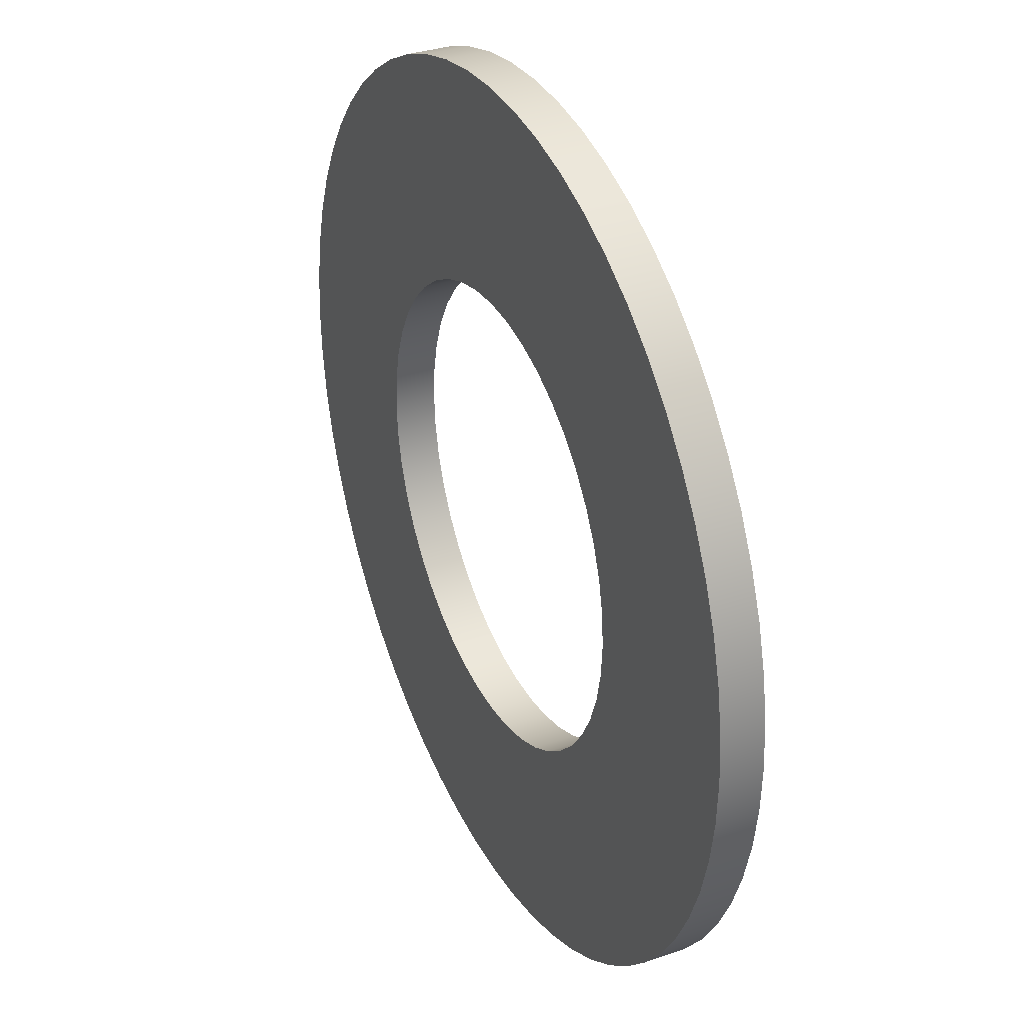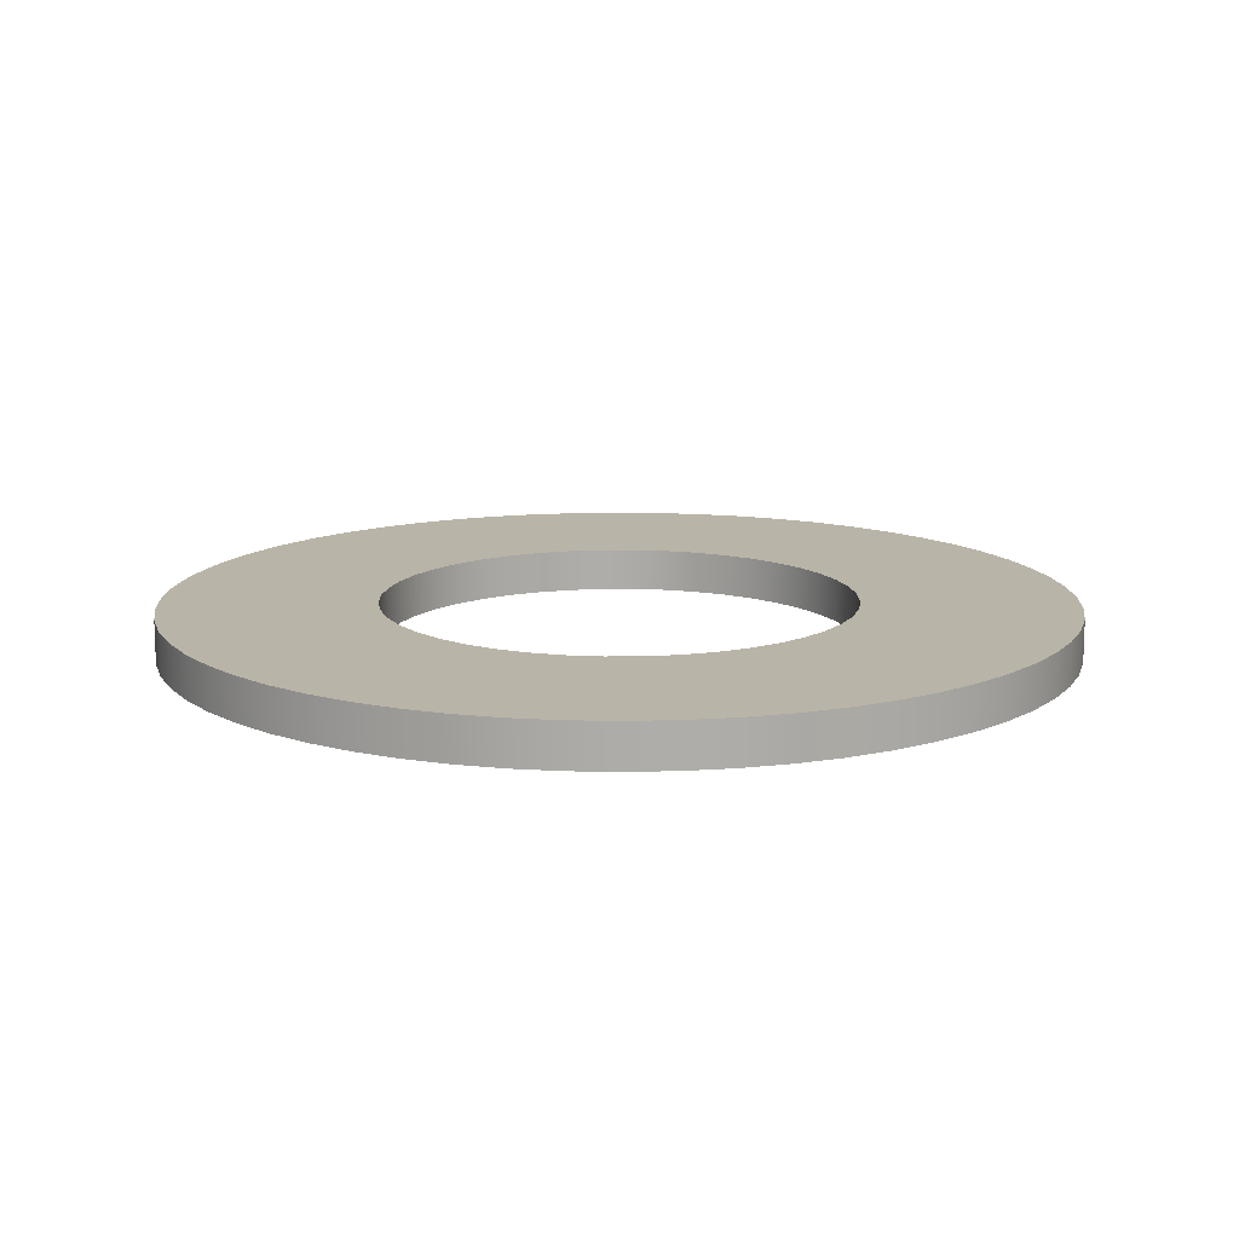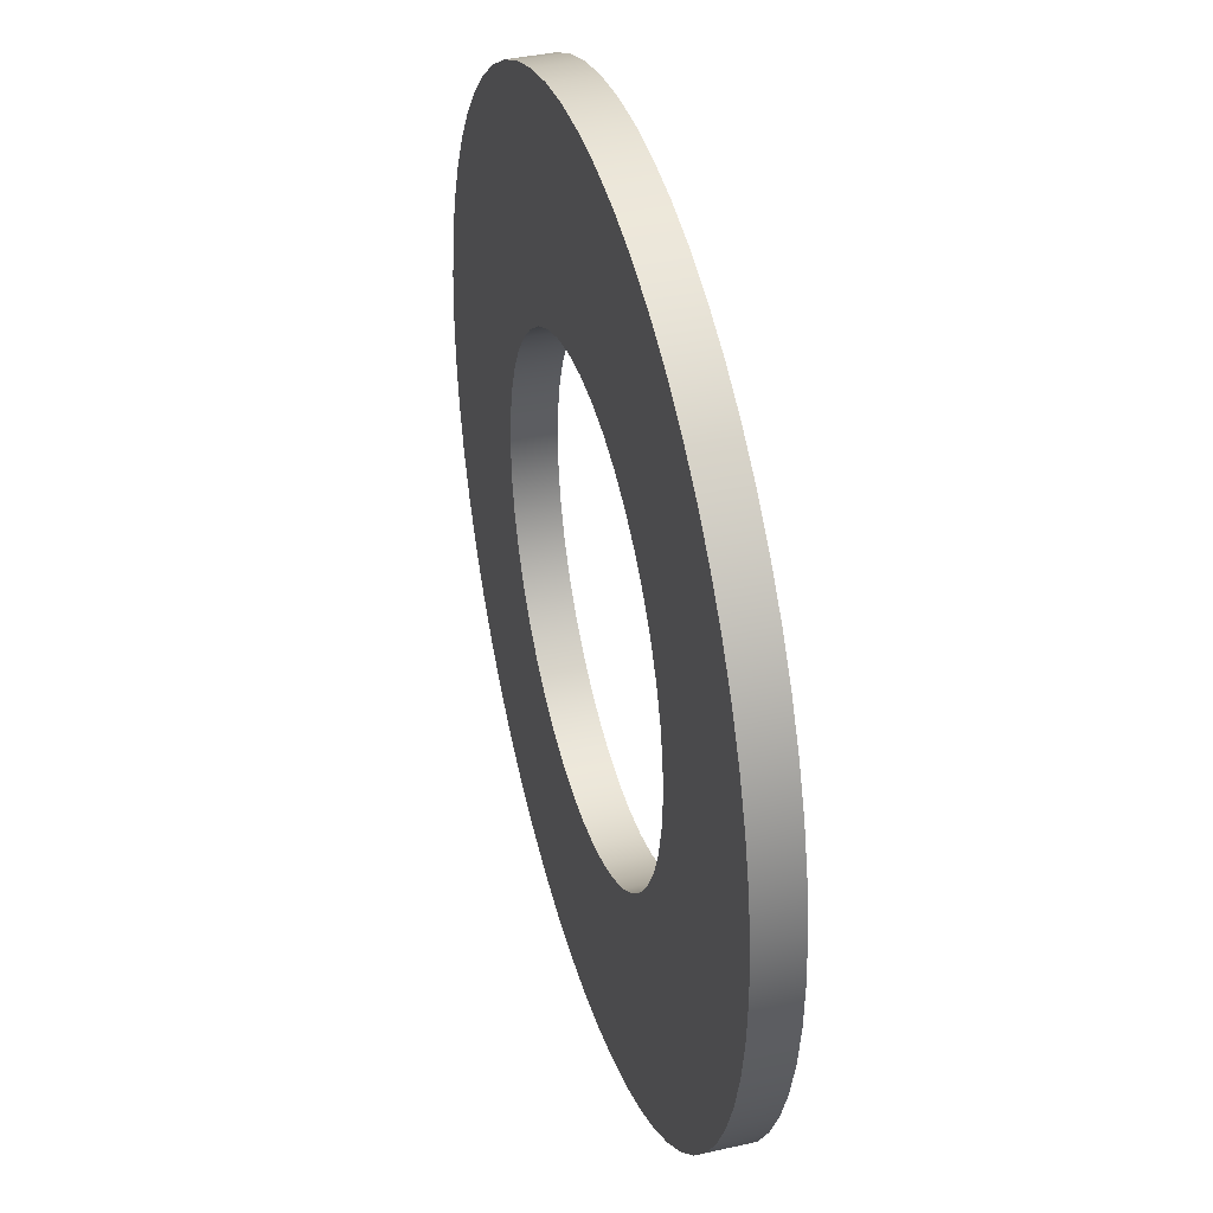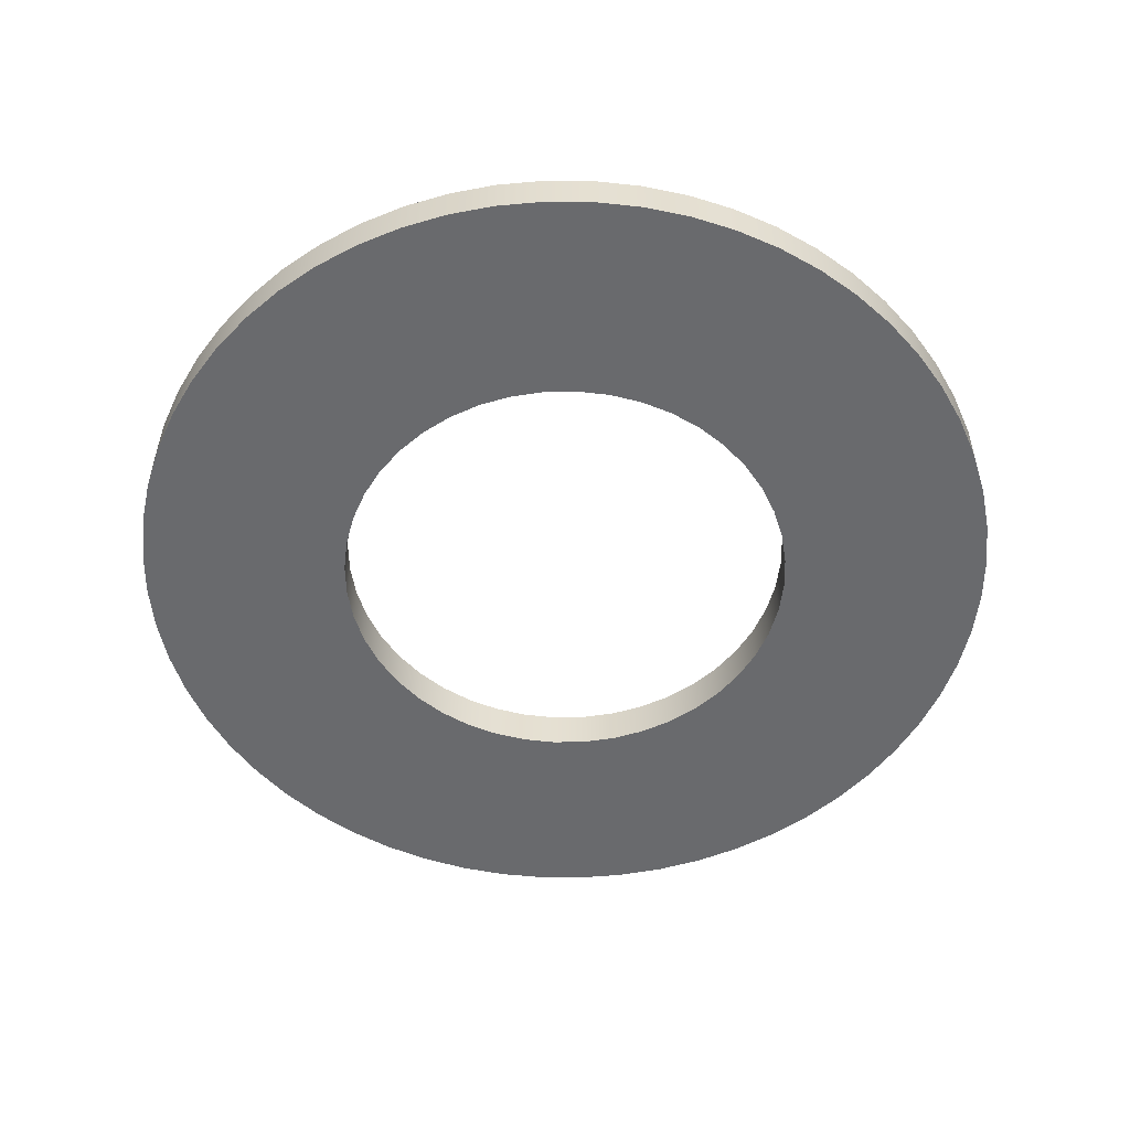
<metadata>
{"format":"obj","ext":"obj","renderer":"f3d","projection":"perspective","resolution":1024,"background":"white","views":[{"elev":33.2,"azim":-115.4,"up":"+Y"},{"elev":13.2,"azim":-168.4,"up":"+Z"},{"elev":39.2,"azim":-105.7,"up":"+Y"},{"elev":-53.0,"azim":152.5,"up":"+Z"}]}
</metadata>
<code>
v -1.1 -1.347e-16 0
v -1.089 -0.1565 0
v -1.055 -0.3099 0
v -1.001 -0.457 0
v -0.9254 -0.5947 0
v -0.8313 -0.7203 0
v -0.7203 -0.8313 0
v -0.5947 -0.9254 0
v -0.457 -1.001 0
v -0.3099 -1.055 0
v -0.1565 -1.089 0
v 6.736e-17 -1.1 0
v 0.1565 -1.089 0
v 0.3099 -1.055 0
v 0.457 -1.001 0
v 0.5947 -0.9254 0
v 0.7203 -0.8313 0
v 0.8313 -0.7203 0
v 0.9254 -0.5947 0
v 1.001 -0.457 0
v 1.055 -0.3099 0
v 1.089 -0.1565 0
v 1.1 0 0
v 1.089 0.1565 0
v 1.055 0.3099 0
v 1.001 0.457 0
v 0.9254 0.5947 0
v 0.8313 0.7203 0
v 0.7203 0.8313 0
v 0.5947 0.9254 0
v 0.457 1.001 0
v 0.3099 1.055 0
v 0.1565 1.089 0
v 6.736e-17 1.1 0
v -0.1565 1.089 0
v -0.3099 1.055 0
v -0.457 1.001 0
v -0.5947 0.9254 0
v -0.7203 0.8313 0
v -0.8313 0.7203 0
v -0.9254 0.5947 0
v -1.001 0.457 0
v -1.055 0.3099 0
v -1.089 0.1565 0
v -2.1 -2.572e-16 0
v -2.088 0.2195 0
v -2.054 0.4366 0
v -1.997 0.6489 0
v -1.918 0.8541 0
v -1.819 1.05 0
v -1.699 1.234 0
v -1.561 1.405 0
v -1.405 1.561 0
v -1.234 1.699 0
v -1.05 1.819 0
v -0.8541 1.918 0
v -0.6489 1.997 0
v -0.4366 2.054 0
v -0.2195 2.088 0
v 1.286e-16 2.1 0
v 0.2195 2.088 0
v 0.4366 2.054 0
v 0.6489 1.997 0
v 0.8541 1.918 0
v 1.05 1.819 0
v 1.234 1.699 0
v 1.405 1.561 0
v 1.561 1.405 0
v 1.699 1.234 0
v 1.819 1.05 0
v 1.918 0.8541 0
v 1.997 0.6489 0
v 2.054 0.4366 0
v 2.088 0.2195 0
v 2.1 0 0
v 2.088 -0.2195 0
v 2.054 -0.4366 0
v 1.997 -0.6489 0
v 1.918 -0.8541 0
v 1.819 -1.05 0
v 1.699 -1.234 0
v 1.561 -1.405 0
v 1.405 -1.561 0
v 1.234 -1.699 0
v 1.05 -1.819 0
v 0.8541 -1.918 0
v 0.6489 -1.997 0
v 0.4366 -2.054 0
v 0.2195 -2.088 0
v 1.286e-16 -2.1 0
v -0.2195 -2.088 0
v -0.4366 -2.054 0
v -0.6489 -1.997 0
v -0.8541 -1.918 0
v -1.05 -1.819 0
v -1.234 -1.699 0
v -1.405 -1.561 0
v -1.561 -1.405 0
v -1.699 -1.234 0
v -1.819 -1.05 0
v -1.918 -0.8541 0
v -1.997 -0.6489 0
v -2.054 -0.4366 0
v -2.088 -0.2195 0
v -1.1 -1.347e-16 0.2
v -1.089 0.1565 0.2
v -1.055 0.3099 0.2
v -1.001 0.457 0.2
v -0.9254 0.5947 0.2
v -0.8313 0.7203 0.2
v -0.7203 0.8313 0.2
v -0.5947 0.9254 0.2
v -0.457 1.001 0.2
v -0.3099 1.055 0.2
v -0.1565 1.089 0.2
v 6.736e-17 1.1 0.2
v 0.1565 1.089 0.2
v 0.3099 1.055 0.2
v 0.457 1.001 0.2
v 0.5947 0.9254 0.2
v 0.7203 0.8313 0.2
v 0.8313 0.7203 0.2
v 0.9254 0.5947 0.2
v 1.001 0.457 0.2
v 1.055 0.3099 0.2
v 1.089 0.1565 0.2
v 1.1 0 0.2
v 1.089 -0.1565 0.2
v 1.055 -0.3099 0.2
v 1.001 -0.457 0.2
v 0.9254 -0.5947 0.2
v 0.8313 -0.7203 0.2
v 0.7203 -0.8313 0.2
v 0.5947 -0.9254 0.2
v 0.457 -1.001 0.2
v 0.3099 -1.055 0.2
v 0.1565 -1.089 0.2
v 6.736e-17 -1.1 0.2
v -0.1565 -1.089 0.2
v -0.3099 -1.055 0.2
v -0.457 -1.001 0.2
v -0.5947 -0.9254 0.2
v -0.7203 -0.8313 0.2
v -0.8313 -0.7203 0.2
v -0.9254 -0.5947 0.2
v -1.001 -0.457 0.2
v -1.055 -0.3099 0.2
v -1.089 -0.1565 0.2
v -2.1 -2.572e-16 0.2
v -2.088 -0.2195 0.2
v -2.054 -0.4366 0.2
v -1.997 -0.6489 0.2
v -1.918 -0.8541 0.2
v -1.819 -1.05 0.2
v -1.699 -1.234 0.2
v -1.561 -1.405 0.2
v -1.405 -1.561 0.2
v -1.234 -1.699 0.2
v -1.05 -1.819 0.2
v -0.8541 -1.918 0.2
v -0.6489 -1.997 0.2
v -0.4366 -2.054 0.2
v -0.2195 -2.088 0.2
v 1.286e-16 -2.1 0.2
v 0.2195 -2.088 0.2
v 0.4366 -2.054 0.2
v 0.6489 -1.997 0.2
v 0.8541 -1.918 0.2
v 1.05 -1.819 0.2
v 1.234 -1.699 0.2
v 1.405 -1.561 0.2
v 1.561 -1.405 0.2
v 1.699 -1.234 0.2
v 1.819 -1.05 0.2
v 1.918 -0.8541 0.2
v 1.997 -0.6489 0.2
v 2.054 -0.4366 0.2
v 2.088 -0.2195 0.2
v 2.1 0 0.2
v 2.088 0.2195 0.2
v 2.054 0.4366 0.2
v 1.997 0.6489 0.2
v 1.918 0.8541 0.2
v 1.819 1.05 0.2
v 1.699 1.234 0.2
v 1.561 1.405 0.2
v 1.405 1.561 0.2
v 1.234 1.699 0.2
v 1.05 1.819 0.2
v 0.8541 1.918 0.2
v 0.6489 1.997 0.2
v 0.4366 2.054 0.2
v 0.2195 2.088 0.2
v 1.286e-16 2.1 0.2
v -0.2195 2.088 0.2
v -0.4366 2.054 0.2
v -0.6489 1.997 0.2
v -0.8541 1.918 0.2
v -1.05 1.819 0.2
v -1.234 1.699 0.2
v -1.405 1.561 0.2
v -1.561 1.405 0.2
v -1.699 1.234 0.2
v -1.819 1.05 0.2
v -1.918 0.8541 0.2
v -1.997 0.6489 0.2
v -2.054 0.4366 0.2
v -2.088 0.2195 0.2
v -2.1 -2.572e-16 0.2
v -2.088 0.2195 0.2
v -2.054 0.4366 0.2
v -1.997 0.6489 0.2
v -1.918 0.8541 0.2
v -1.819 1.05 0.2
v -1.699 1.234 0.2
v -1.561 1.405 0.2
v -1.405 1.561 0.2
v -1.234 1.699 0.2
v -1.05 1.819 0.2
v -0.8541 1.918 0.2
v -0.6489 1.997 0.2
v -0.4366 2.054 0.2
v -0.2195 2.088 0.2
v 1.286e-16 2.1 0.2
v 0.2195 2.088 0.2
v 0.4366 2.054 0.2
v 0.6489 1.997 0.2
v 0.8541 1.918 0.2
v 1.05 1.819 0.2
v 1.234 1.699 0.2
v 1.405 1.561 0.2
v 1.561 1.405 0.2
v 1.699 1.234 0.2
v 1.819 1.05 0.2
v 1.918 0.8541 0.2
v 1.997 0.6489 0.2
v 2.054 0.4366 0.2
v 2.088 0.2195 0.2
v 2.1 0 0.2
v 2.088 -0.2195 0.2
v 2.054 -0.4366 0.2
v 1.997 -0.6489 0.2
v 1.918 -0.8541 0.2
v 1.819 -1.05 0.2
v 1.699 -1.234 0.2
v 1.561 -1.405 0.2
v 1.405 -1.561 0.2
v 1.234 -1.699 0.2
v 1.05 -1.819 0.2
v 0.8541 -1.918 0.2
v 0.6489 -1.997 0.2
v 0.4366 -2.054 0.2
v 0.2195 -2.088 0.2
v 1.286e-16 -2.1 0.2
v -0.2195 -2.088 0.2
v -0.4366 -2.054 0.2
v -0.6489 -1.997 0.2
v -0.8541 -1.918 0.2
v -1.05 -1.819 0.2
v -1.234 -1.699 0.2
v -1.405 -1.561 0.2
v -1.561 -1.405 0.2
v -1.699 -1.234 0.2
v -1.819 -1.05 0.2
v -1.918 -0.8541 0.2
v -1.997 -0.6489 0.2
v -2.054 -0.4366 0.2
v -2.088 -0.2195 0.2
v -2.1 -2.572e-16 0
v -2.088 -0.2195 0
v -2.054 -0.4366 0
v -1.997 -0.6489 0
v -1.918 -0.8541 0
v -1.819 -1.05 0
v -1.699 -1.234 0
v -1.561 -1.405 0
v -1.405 -1.561 0
v -1.234 -1.699 0
v -1.05 -1.819 0
v -0.8541 -1.918 0
v -0.6489 -1.997 0
v -0.4366 -2.054 0
v -0.2195 -2.088 0
v 1.286e-16 -2.1 0
v 0.2195 -2.088 0
v 0.4366 -2.054 0
v 0.6489 -1.997 0
v 0.8541 -1.918 0
v 1.05 -1.819 0
v 1.234 -1.699 0
v 1.405 -1.561 0
v 1.561 -1.405 0
v 1.699 -1.234 0
v 1.819 -1.05 0
v 1.918 -0.8541 0
v 1.997 -0.6489 0
v 2.054 -0.4366 0
v 2.088 -0.2195 0
v 2.1 0 0
v 2.088 0.2195 0
v 2.054 0.4366 0
v 1.997 0.6489 0
v 1.918 0.8541 0
v 1.819 1.05 0
v 1.699 1.234 0
v 1.561 1.405 0
v 1.405 1.561 0
v 1.234 1.699 0
v 1.05 1.819 0
v 0.8541 1.918 0
v 0.6489 1.997 0
v 0.4366 2.054 0
v 0.2195 2.088 0
v 1.286e-16 2.1 0
v -0.2195 2.088 0
v -0.4366 2.054 0
v -0.6489 1.997 0
v -0.8541 1.918 0
v -1.05 1.819 0
v -1.234 1.699 0
v -1.405 1.561 0
v -1.561 1.405 0
v -1.699 1.234 0
v -1.819 1.05 0
v -1.918 0.8541 0
v -1.997 0.6489 0
v -2.054 0.4366 0
v -2.088 0.2195 0
v -2.1 -2.572e-16 0
v -2.1 -2.572e-16 0.2
v -1.1 -1.347e-16 0.2
v -1.089 -0.1565 0.2
v -1.055 -0.3099 0.2
v -1.001 -0.457 0.2
v -0.9254 -0.5947 0.2
v -0.8313 -0.7203 0.2
v -0.7203 -0.8313 0.2
v -0.5947 -0.9254 0.2
v -0.457 -1.001 0.2
v -0.3099 -1.055 0.2
v -0.1565 -1.089 0.2
v 6.736e-17 -1.1 0.2
v 0.1565 -1.089 0.2
v 0.3099 -1.055 0.2
v 0.457 -1.001 0.2
v 0.5947 -0.9254 0.2
v 0.7203 -0.8313 0.2
v 0.8313 -0.7203 0.2
v 0.9254 -0.5947 0.2
v 1.001 -0.457 0.2
v 1.055 -0.3099 0.2
v 1.089 -0.1565 0.2
v 1.1 0 0.2
v 1.089 0.1565 0.2
v 1.055 0.3099 0.2
v 1.001 0.457 0.2
v 0.9254 0.5947 0.2
v 0.8313 0.7203 0.2
v 0.7203 0.8313 0.2
v 0.5947 0.9254 0.2
v 0.457 1.001 0.2
v 0.3099 1.055 0.2
v 0.1565 1.089 0.2
v 6.736e-17 1.1 0.2
v -0.1565 1.089 0.2
v -0.3099 1.055 0.2
v -0.457 1.001 0.2
v -0.5947 0.9254 0.2
v -0.7203 0.8313 0.2
v -0.8313 0.7203 0.2
v -0.9254 0.5947 0.2
v -1.001 0.457 0.2
v -1.055 0.3099 0.2
v -1.089 0.1565 0.2
v -1.1 -1.347e-16 0
v -1.089 0.1565 0
v -1.055 0.3099 0
v -1.001 0.457 0
v -0.9254 0.5947 0
v -0.8313 0.7203 0
v -0.7203 0.8313 0
v -0.5947 0.9254 0
v -0.457 1.001 0
v -0.3099 1.055 0
v -0.1565 1.089 0
v 6.736e-17 1.1 0
v 0.1565 1.089 0
v 0.3099 1.055 0
v 0.457 1.001 0
v 0.5947 0.9254 0
v 0.7203 0.8313 0
v 0.8313 0.7203 0
v 0.9254 0.5947 0
v 1.001 0.457 0
v 1.055 0.3099 0
v 1.089 0.1565 0
v 1.1 0 0
v 1.089 -0.1565 0
v 1.055 -0.3099 0
v 1.001 -0.457 0
v 0.9254 -0.5947 0
v 0.8313 -0.7203 0
v 0.7203 -0.8313 0
v 0.5947 -0.9254 0
v 0.457 -1.001 0
v 0.3099 -1.055 0
v 0.1565 -1.089 0
v 6.736e-17 -1.1 0
v -0.1565 -1.089 0
v -0.3099 -1.055 0
v -0.457 -1.001 0
v -0.5947 -0.9254 0
v -0.7203 -0.8313 0
v -0.8313 -0.7203 0
v -0.9254 -0.5947 0
v -1.001 -0.457 0
v -1.055 -0.3099 0
v -1.089 -0.1565 0
v -1.1 -1.347e-16 0.2
v -1.1 -1.347e-16 0
f 2 104 1
f 1 104 45
f 1 45 46
f 104 2 103
f 103 2 3
f 103 3 102
f 102 3 4
f 102 4 101
f 101 4 100
f 100 4 5
f 100 5 99
f 99 5 6
f 99 6 98
f 98 6 7
f 98 7 97
f 97 7 96
f 96 7 8
f 96 8 95
f 95 8 9
f 95 9 94
f 94 9 93
f 93 9 10
f 93 10 92
f 92 10 11
f 92 11 91
f 91 11 12
f 91 12 90
f 90 12 89
f 89 12 13
f 89 13 88
f 88 13 14
f 88 14 87
f 87 14 15
f 87 15 86
f 86 15 85
f 85 15 16
f 85 16 84
f 84 16 17
f 84 17 83
f 83 17 82
f 82 17 18
f 82 18 81
f 81 18 19
f 81 19 80
f 80 19 20
f 80 20 79
f 79 20 78
f 78 20 21
f 78 21 77
f 77 21 22
f 77 22 76
f 76 22 23
f 76 23 75
f 75 23 74
f 74 23 24
f 74 24 73
f 73 24 25
f 73 25 72
f 72 25 26
f 72 26 71
f 71 26 70
f 70 26 27
f 70 27 69
f 69 27 28
f 69 28 68
f 68 28 29
f 68 29 67
f 67 29 66
f 66 29 30
f 66 30 65
f 65 30 31
f 65 31 64
f 64 31 63
f 63 31 32
f 63 32 62
f 62 32 33
f 62 33 61
f 61 33 34
f 61 34 60
f 60 34 59
f 59 34 35
f 59 35 58
f 58 35 36
f 58 36 57
f 57 36 37
f 57 37 56
f 56 37 55
f 55 37 38
f 55 38 54
f 54 38 39
f 54 39 53
f 53 39 52
f 52 39 40
f 52 40 51
f 51 40 41
f 51 41 50
f 50 41 42
f 50 42 49
f 49 42 48
f 48 42 43
f 48 43 47
f 47 43 44
f 47 44 46
f 46 44 1
f 106 208 105
f 105 208 149
f 105 149 150
f 208 106 207
f 207 106 107
f 207 107 206
f 206 107 108
f 206 108 205
f 205 108 204
f 204 108 109
f 204 109 203
f 203 109 110
f 203 110 202
f 202 110 111
f 202 111 201
f 201 111 200
f 200 111 112
f 200 112 199
f 199 112 113
f 199 113 198
f 198 113 197
f 197 113 114
f 197 114 196
f 196 114 115
f 196 115 195
f 195 115 116
f 195 116 194
f 194 116 193
f 193 116 117
f 193 117 192
f 192 117 118
f 192 118 191
f 191 118 119
f 191 119 190
f 190 119 189
f 189 119 120
f 189 120 188
f 188 120 121
f 188 121 187
f 187 121 186
f 186 121 122
f 186 122 185
f 185 122 123
f 185 123 184
f 184 123 124
f 184 124 183
f 183 124 182
f 182 124 125
f 182 125 181
f 181 125 126
f 181 126 180
f 180 126 127
f 180 127 179
f 179 127 178
f 178 127 128
f 178 128 177
f 177 128 129
f 177 129 176
f 176 129 130
f 176 130 175
f 175 130 174
f 174 130 131
f 174 131 173
f 173 131 132
f 173 132 172
f 172 132 133
f 172 133 171
f 171 133 170
f 170 133 134
f 170 134 169
f 169 134 135
f 169 135 168
f 168 135 167
f 167 135 136
f 167 136 166
f 166 136 137
f 166 137 165
f 165 137 138
f 165 138 164
f 164 138 163
f 163 138 139
f 163 139 162
f 162 139 140
f 162 140 161
f 161 140 141
f 161 141 160
f 160 141 159
f 159 141 142
f 159 142 158
f 158 142 143
f 158 143 157
f 157 143 156
f 156 143 144
f 156 144 155
f 155 144 145
f 155 145 154
f 154 145 146
f 154 146 153
f 153 146 152
f 152 146 147
f 152 147 151
f 151 147 148
f 151 148 150
f 150 148 105
f 210 328 209
f 209 328 329
f 330 269 268
f 268 269 270
f 268 270 267
f 267 270 271
f 267 271 266
f 266 271 272
f 266 272 265
f 265 272 273
f 265 273 264
f 264 273 274
f 264 274 263
f 263 274 275
f 263 275 262
f 262 275 276
f 262 276 261
f 261 276 277
f 261 277 260
f 260 277 278
f 260 278 259
f 259 278 279
f 259 279 258
f 258 279 280
f 258 280 257
f 257 280 281
f 257 281 256
f 256 281 282
f 256 282 255
f 255 282 283
f 255 283 254
f 254 283 284
f 254 284 253
f 253 284 285
f 253 285 252
f 252 285 286
f 252 286 251
f 251 286 287
f 251 287 250
f 250 287 288
f 250 288 249
f 249 288 289
f 249 289 248
f 248 289 290
f 248 290 247
f 247 290 291
f 247 291 246
f 246 291 292
f 246 292 245
f 245 292 293
f 245 293 244
f 244 293 294
f 244 294 243
f 243 294 295
f 243 295 242
f 242 295 296
f 242 296 241
f 241 296 297
f 241 297 240
f 240 297 298
f 240 298 239
f 239 298 299
f 239 299 238
f 238 299 300
f 238 300 237
f 237 300 301
f 237 301 236
f 236 301 302
f 236 302 235
f 235 302 303
f 235 303 234
f 234 303 304
f 234 304 233
f 233 304 305
f 233 305 232
f 232 305 306
f 232 306 231
f 231 306 307
f 231 307 230
f 230 307 308
f 230 308 229
f 229 308 309
f 229 309 228
f 228 309 310
f 228 310 227
f 227 310 311
f 227 311 226
f 226 311 312
f 226 312 225
f 225 312 313
f 225 313 224
f 224 313 314
f 224 314 223
f 223 314 315
f 223 315 222
f 222 315 316
f 222 316 221
f 221 316 317
f 221 317 220
f 220 317 318
f 220 318 219
f 219 318 319
f 219 319 218
f 218 319 320
f 218 320 217
f 217 320 321
f 217 321 216
f 216 321 322
f 216 322 215
f 215 322 323
f 215 323 214
f 214 323 324
f 214 324 213
f 213 324 325
f 213 325 212
f 212 325 326
f 212 326 211
f 211 326 327
f 211 327 210
f 210 327 328
f 332 418 331
f 331 418 420
f 419 375 374
f 374 375 376
f 374 376 373
f 373 376 377
f 373 377 372
f 372 377 378
f 372 378 371
f 371 378 379
f 371 379 370
f 370 379 380
f 370 380 369
f 369 380 381
f 369 381 368
f 368 381 382
f 368 382 367
f 367 382 383
f 367 383 366
f 366 383 384
f 366 384 365
f 365 384 385
f 365 385 364
f 364 385 386
f 364 386 363
f 363 386 387
f 363 387 362
f 362 387 388
f 362 388 361
f 361 388 389
f 361 389 360
f 360 389 390
f 360 390 359
f 359 390 391
f 359 391 358
f 358 391 392
f 358 392 357
f 357 392 393
f 357 393 356
f 356 393 394
f 356 394 355
f 355 394 395
f 355 395 354
f 354 395 396
f 354 396 353
f 353 396 397
f 353 397 352
f 352 397 398
f 352 398 351
f 351 398 399
f 351 399 350
f 350 399 400
f 350 400 349
f 349 400 401
f 349 401 348
f 348 401 402
f 348 402 347
f 347 402 403
f 347 403 346
f 346 403 404
f 346 404 345
f 345 404 405
f 345 405 344
f 344 405 406
f 344 406 343
f 343 406 407
f 343 407 342
f 342 407 408
f 342 408 341
f 341 408 409
f 341 409 340
f 340 409 410
f 340 410 339
f 339 410 411
f 339 411 338
f 338 411 412
f 338 412 337
f 337 412 413
f 337 413 336
f 336 413 414
f 336 414 335
f 335 414 415
f 335 415 334
f 334 415 416
f 334 416 333
f 333 416 417
f 333 417 332
f 332 417 418

</code>
